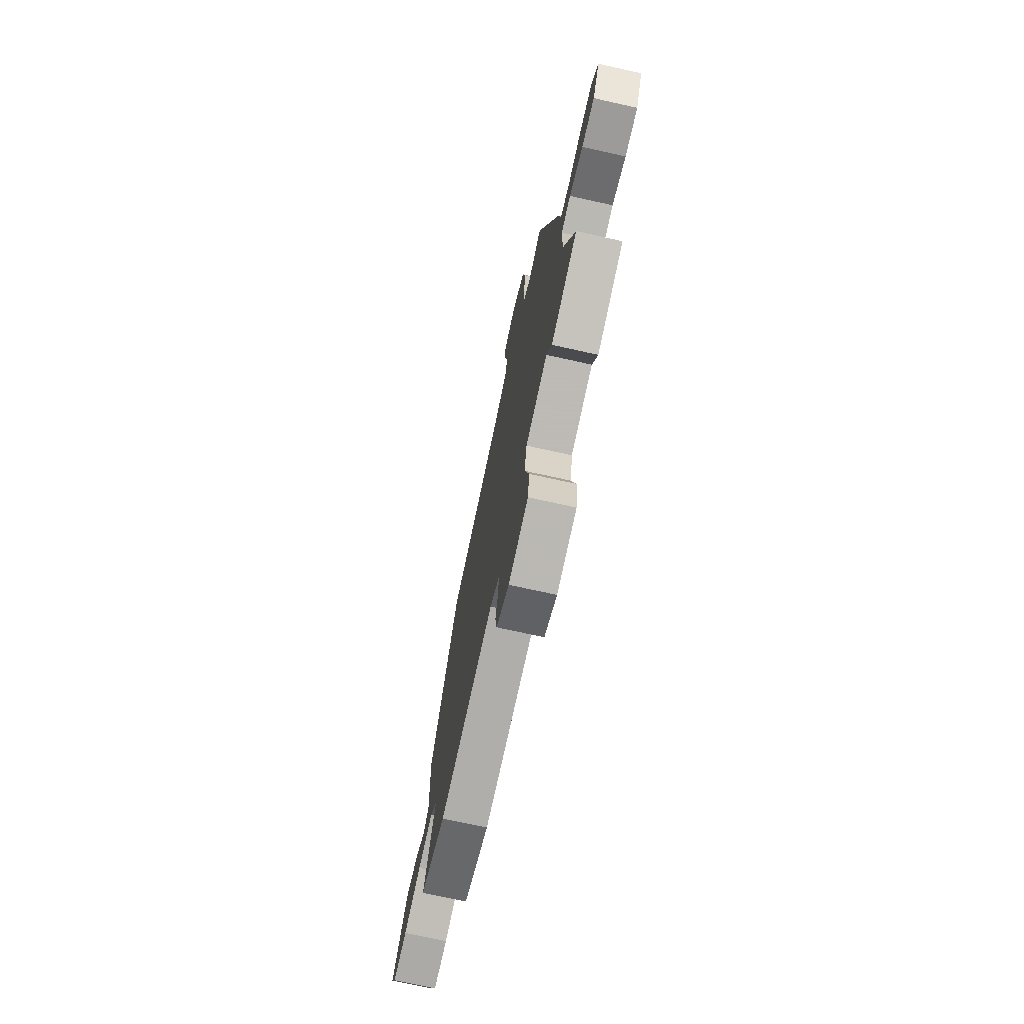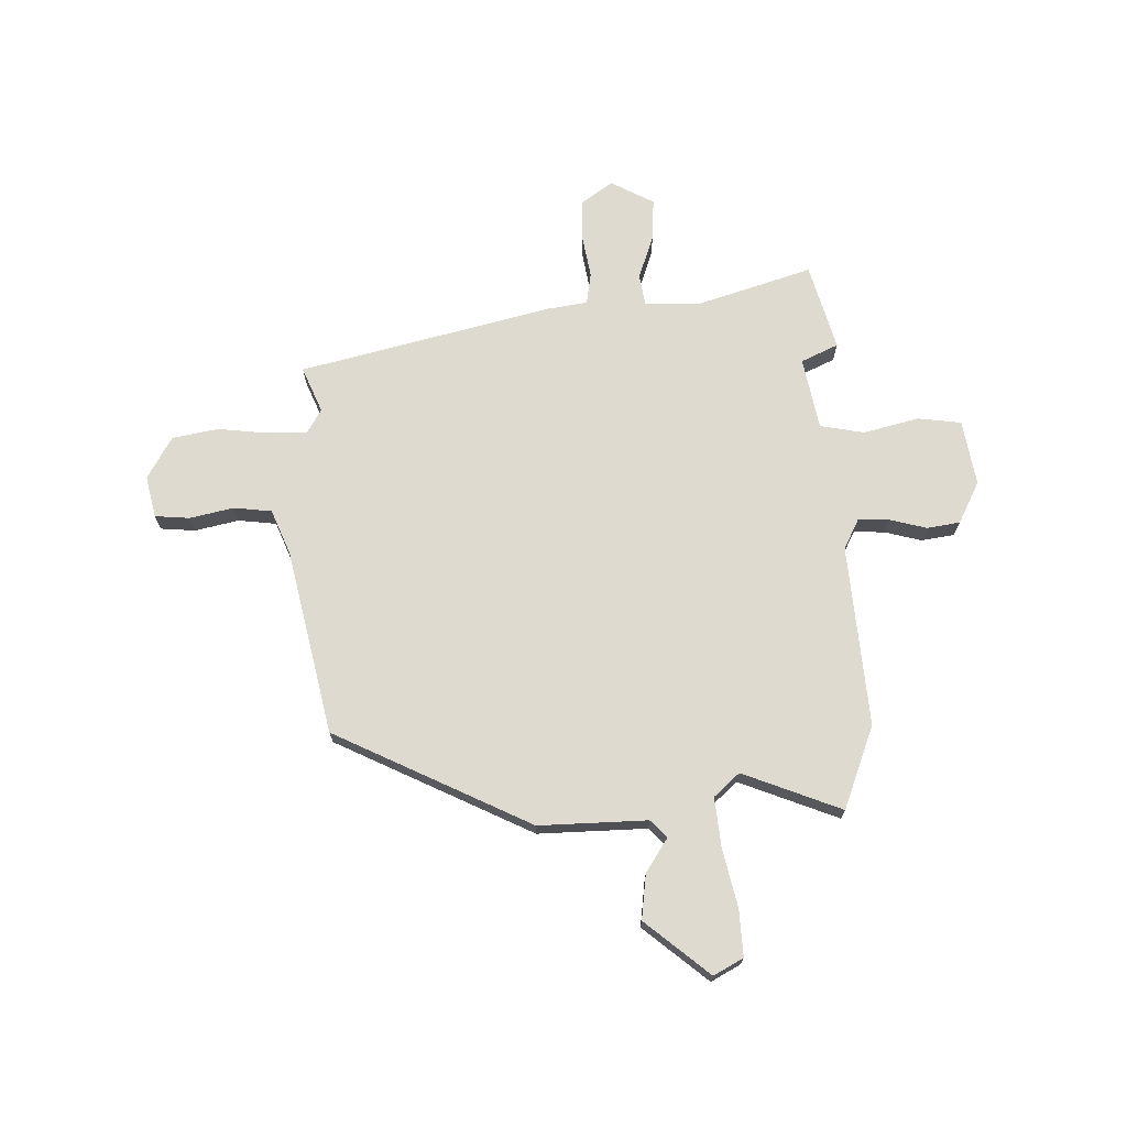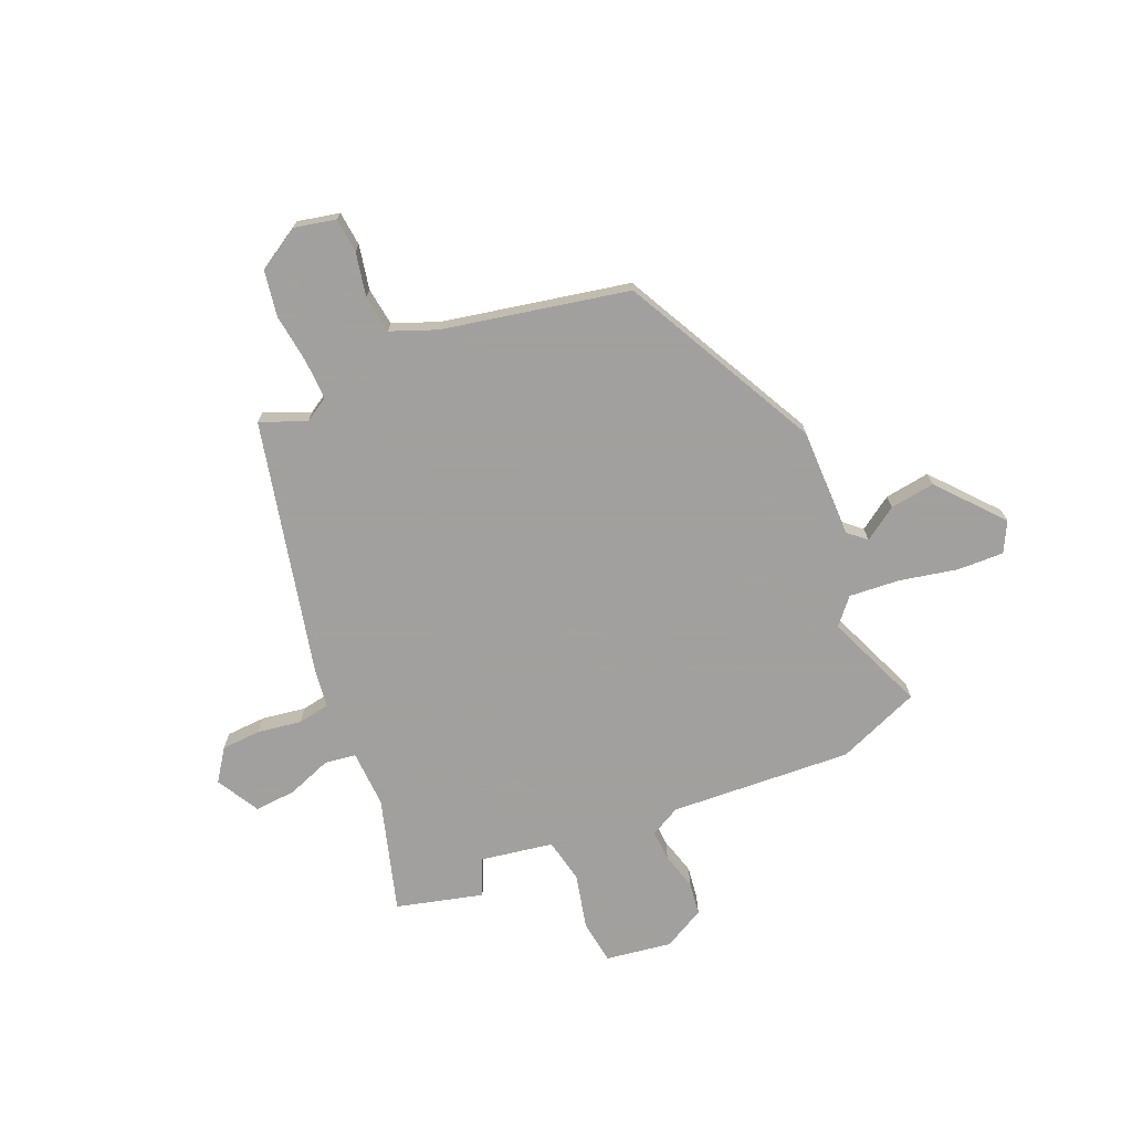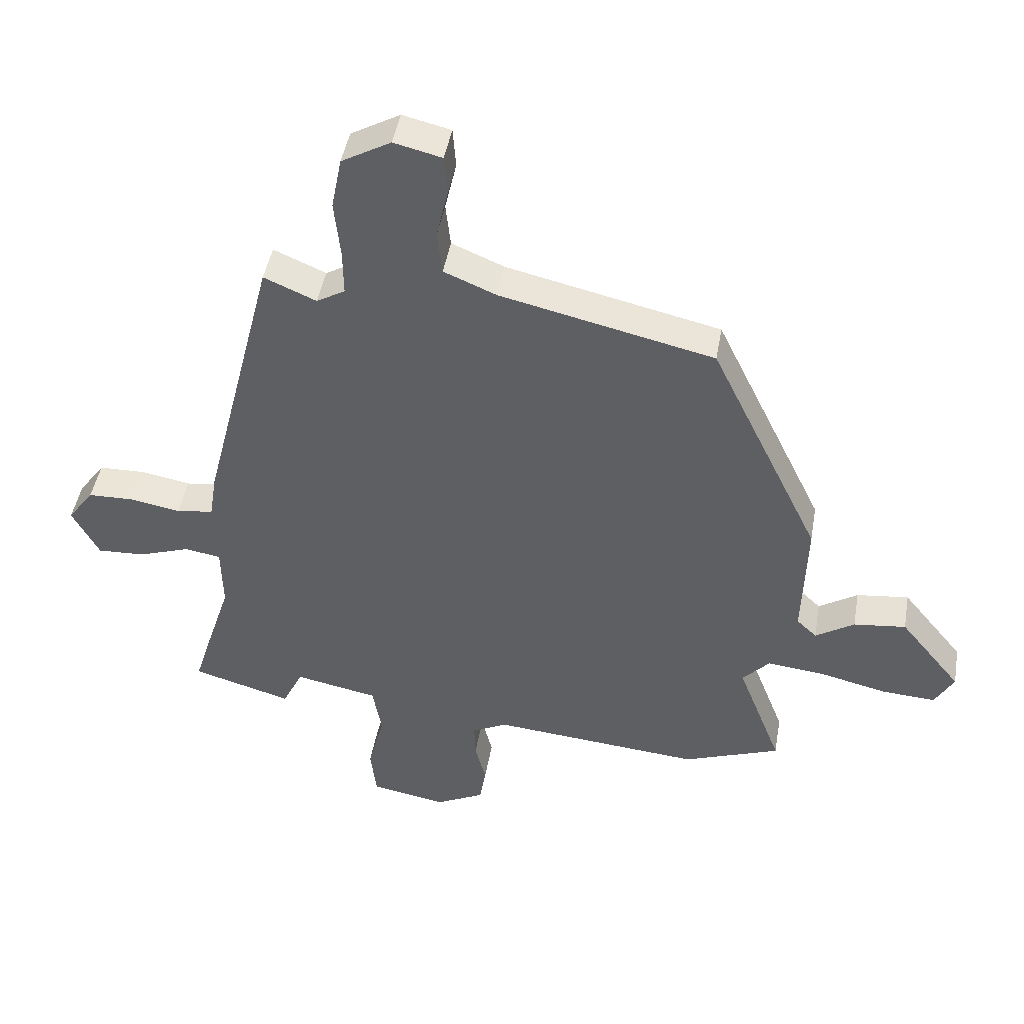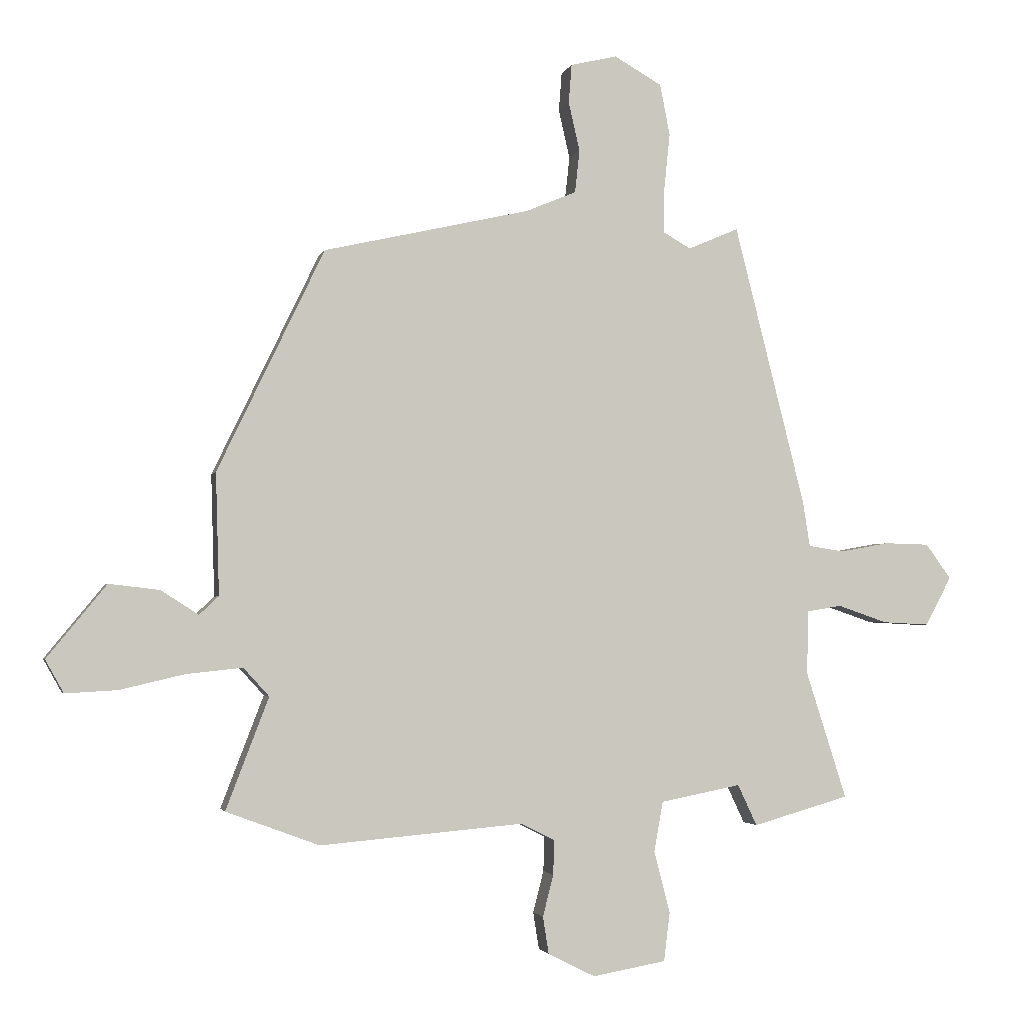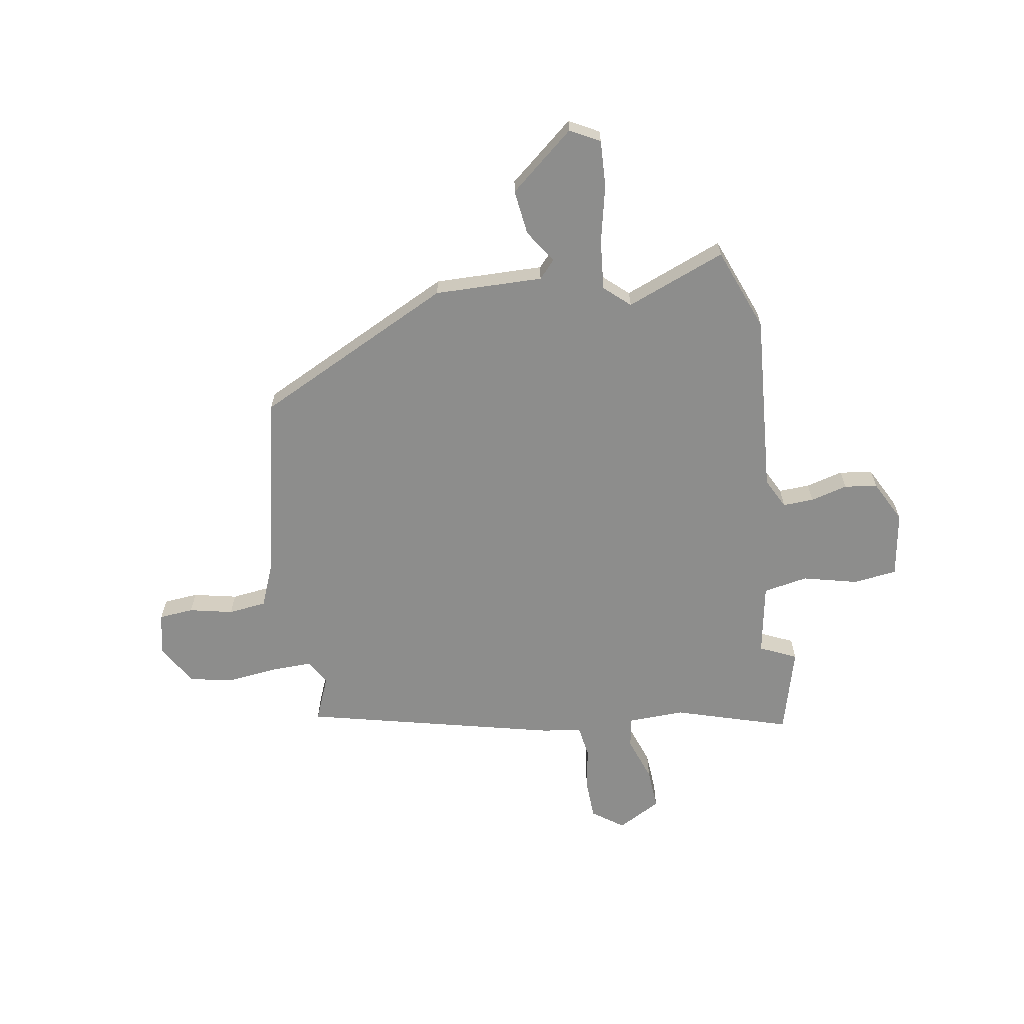
<metadata>
{"format":"obj","ext":"obj","renderer":"f3d","projection":"perspective","resolution":1024,"background":"white","views":[{"elev":-72.7,"azim":-102.5,"up":"+Z"},{"elev":71.0,"azim":88.9,"up":"+Y"},{"elev":-71.9,"azim":24.5,"up":"+Y"},{"elev":45.5,"azim":9.8,"up":"+Z"},{"elev":-2.6,"azim":166.8,"up":"+Z"},{"elev":-64.5,"azim":100.0,"up":"+Y"}]}
</metadata>
<code>
v 0.363 0.07 0.452
v 0.545 0.07 0.074
v 0.539 0.07 -0.133
v 0.572 0.07 -0.164
v 0.636 0.07 -0.123
v 0.722 0.07 -0.113
v 0.823 0.07 -0.237
v 0.792 0.07 -0.293
v 0.704 0.07 -0.288
v 0.593 0.07 -0.262
v 0.498 0.07 -0.252
v 0.454 0.07 -0.3
v 0.527 0.07 -0.49
v 0.368 0.07 -0.549
v 0.022 0.07 -0.519
v -0.036 0.07 -0.548
v -0.034 0.07 -0.607
v -0.016 0.07 -0.678
v -0.026 0.07 -0.741
v -0.106 0.07 -0.781
v -0.231 0.07 -0.759
v -0.241 0.07 -0.676
v -0.214 0.07 -0.571
v -0.229 0.07 -0.486
v -0.366 0.07 -0.459
v -0.399 0.07 -0.529
v -0.563 0.07 -0.482
v -0.494 0.07 -0.266
v -0.496 0.07 -0.157
v -0.555 0.07 -0.147
v -0.64 0.07 -0.176
v -0.719 0.07 -0.18
v -0.763 0.07 -0.097
v -0.72 0.07 -0.038
v -0.644 0.07 -0.036
v -0.561 0.07 -0.051
v -0.5 0.07 -0.042
v -0.488 0.07 0.034
v -0.367 0.07 0.514
v -0.281 0.07 0.477
v -0.234 0.07 0.504
v -0.235 0.07 0.58
v -0.245 0.07 0.676
v -0.228 0.07 0.763
v -0.147 0.07 0.809
v -0.068 0.07 0.79
v -0.063 0.07 0.724
v -0.082 0.07 0.641
v -0.074 0.07 0.568
v 0.012 0.07 0.532
v 0.363 0 0.452
v 0.545 0 0.074
v 0.539 0 -0.133
v 0.572 0 -0.164
v 0.636 0 -0.123
v 0.722 0 -0.113
v 0.823 0 -0.237
v 0.792 0 -0.293
v 0.704 0 -0.288
v 0.593 0 -0.262
v 0.498 0 -0.252
v 0.454 0 -0.3
v 0.527 0 -0.49
v 0.368 0 -0.549
v 0.022 0 -0.519
v -0.036 0 -0.548
v -0.034 0 -0.607
v -0.016 0 -0.678
v -0.026 0 -0.741
v -0.106 0 -0.781
v -0.231 0 -0.759
v -0.241 0 -0.676
v -0.214 0 -0.571
v -0.229 0 -0.486
v -0.366 0 -0.459
v -0.399 0 -0.529
v -0.563 0 -0.482
v -0.494 0 -0.266
v -0.496 0 -0.157
v -0.555 0 -0.147
v -0.64 0 -0.176
v -0.719 0 -0.18
v -0.763 0 -0.097
v -0.72 0 -0.038
v -0.644 0 -0.036
v -0.561 0 -0.051
v -0.5 0 -0.042
v -0.488 0 0.034
v -0.367 0 0.514
v -0.281 0 0.477
v -0.234 0 0.504
v -0.235 0 0.58
v -0.245 0 0.676
v -0.228 0 0.763
v -0.147 0 0.809
v -0.068 0 0.79
v -0.063 0 0.724
v -0.082 0 0.641
v -0.074 0 0.568
v 0.012 0 0.532
f 45 46 47 48
f 45 48 49
f 42 43 44 45
f 41 42 45 49
f 40 41 49 50
f 37 38 39 40
f 33 34 35 36
f 33 36 37
f 30 31 32 33
f 29 30 33 37
f 25 26 27 28
f 24 25 28 29
f 20 21 22 23
f 20 23 24
f 17 18 19 20
f 16 17 20 24
f 15 16 24 29
f 12 13 14 15
f 11 12 15 29
f 7 8 9 10
f 7 10 11
f 4 5 6 7
f 4 7 11 29
f 50 1 2 3
f 37 40 50 3
f 3 4 29 37
f 98 97 96 95
f 99 98 95
f 95 94 93 92
f 99 95 92 91
f 100 99 91 90
f 90 89 88 87
f 86 85 84 83
f 87 86 83
f 83 82 81 80
f 87 83 80 79
f 78 77 76 75
f 79 78 75 74
f 73 72 71 70
f 74 73 70
f 70 69 68 67
f 74 70 67 66
f 79 74 66 65
f 65 64 63 62
f 79 65 62 61
f 60 59 58 57
f 61 60 57
f 57 56 55 54
f 79 61 57 54
f 53 52 51 100
f 53 100 90 87
f 87 79 54 53
f 1 51 52 2
f 2 52 53 3
f 3 53 54 4
f 4 54 55 5
f 5 55 56 6
f 6 56 57 7
f 7 57 58 8
f 8 58 59 9
f 9 59 60 10
f 10 60 61 11
f 11 61 62 12
f 12 62 63 13
f 13 63 64 14
f 14 64 65 15
f 15 65 66 16
f 16 66 67 17
f 17 67 68 18
f 18 68 69 19
f 19 69 70 20
f 20 70 71 21
f 21 71 72 22
f 22 72 73 23
f 23 73 74 24
f 24 74 75 25
f 25 75 76 26
f 26 76 77 27
f 27 77 78 28
f 28 78 79 29
f 29 79 80 30
f 30 80 81 31
f 31 81 82 32
f 32 82 83 33
f 33 83 84 34
f 34 84 85 35
f 35 85 86 36
f 36 86 87 37
f 37 87 88 38
f 38 88 89 39
f 39 89 90 40
f 40 90 91 41
f 41 91 92 42
f 42 92 93 43
f 43 93 94 44
f 44 94 95 45
f 45 95 96 46
f 46 96 97 47
f 47 97 98 48
f 48 98 99 49
f 49 99 100 50
f 50 100 51 1

</code>
